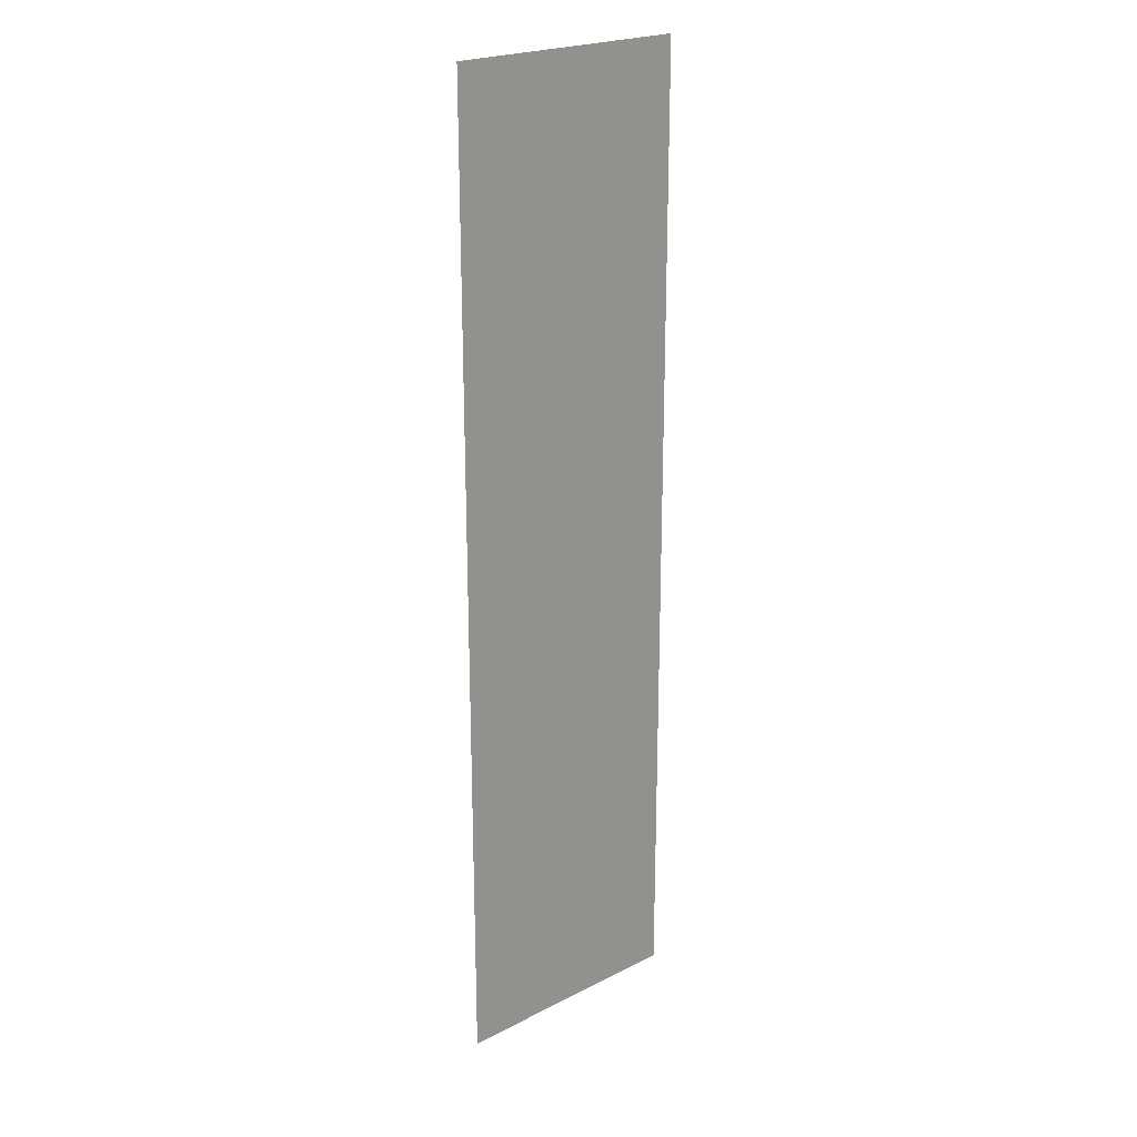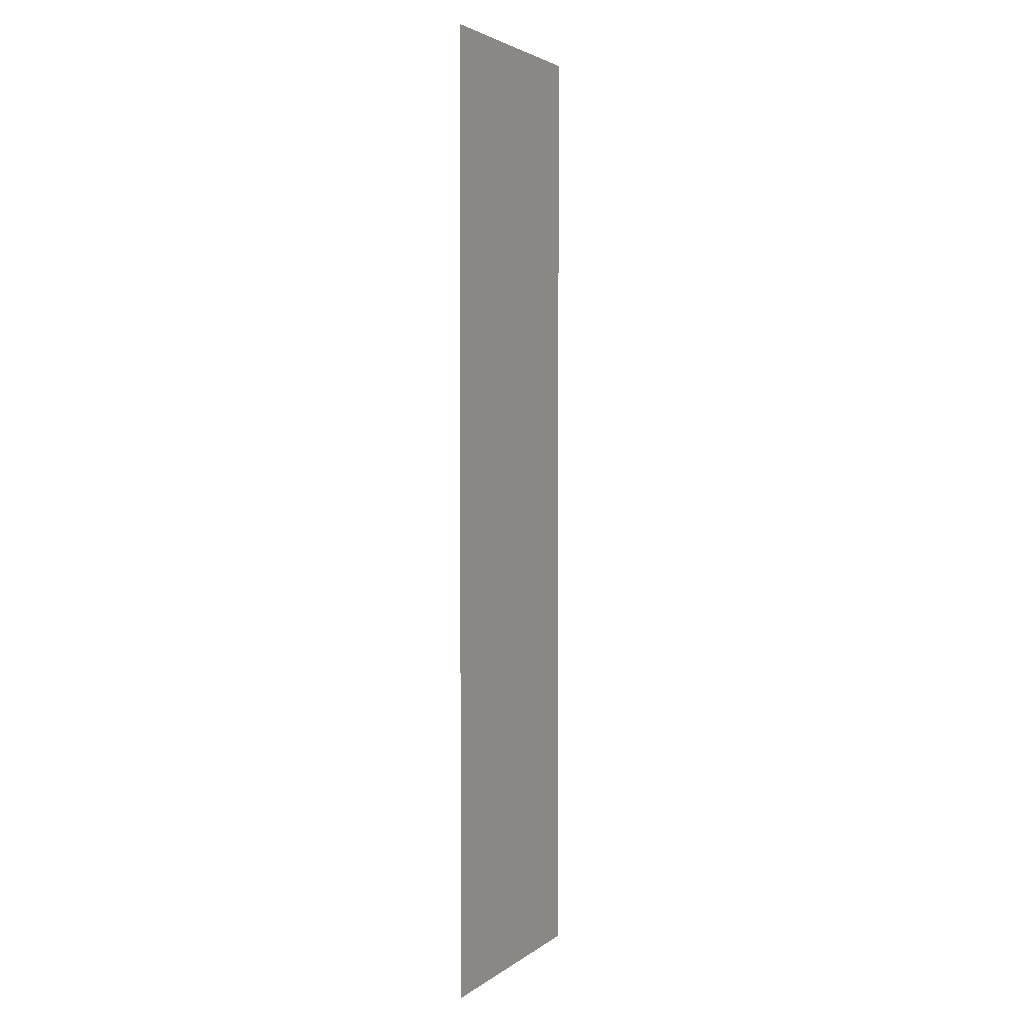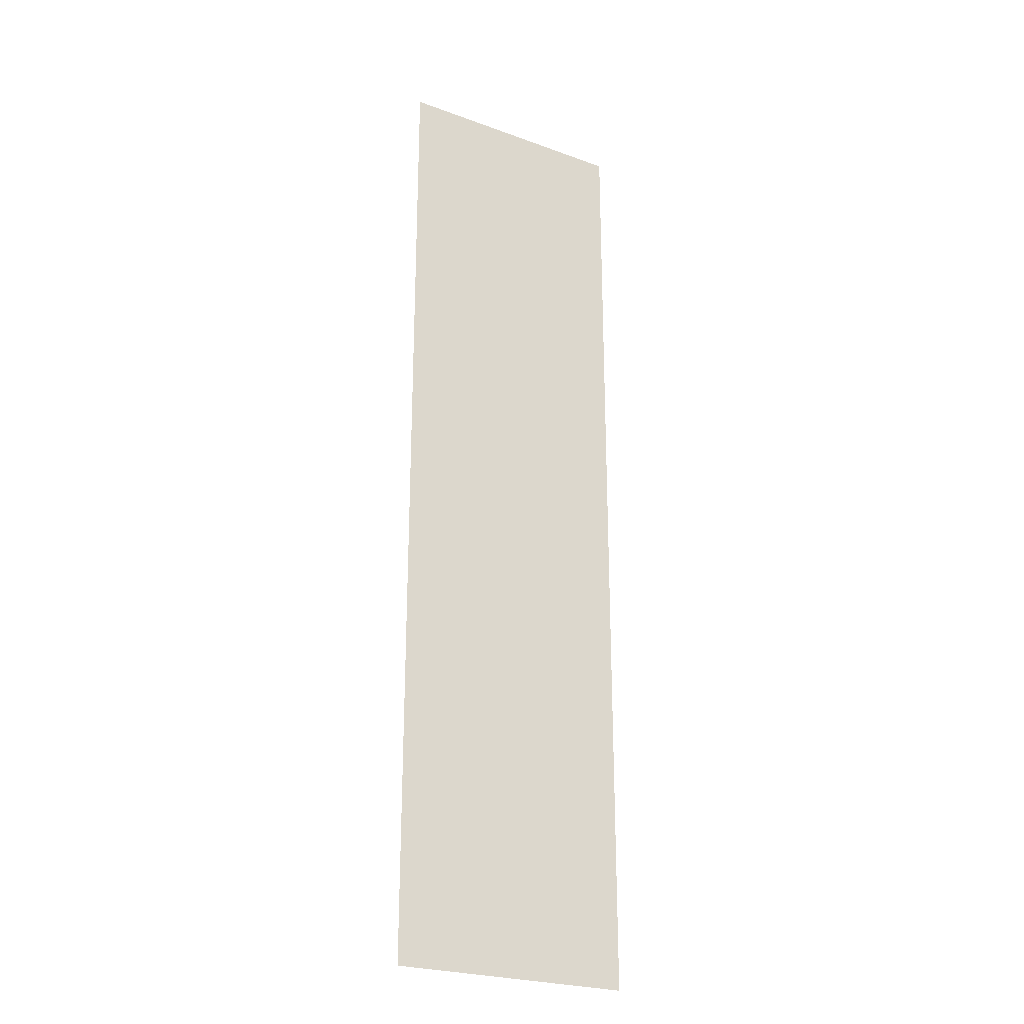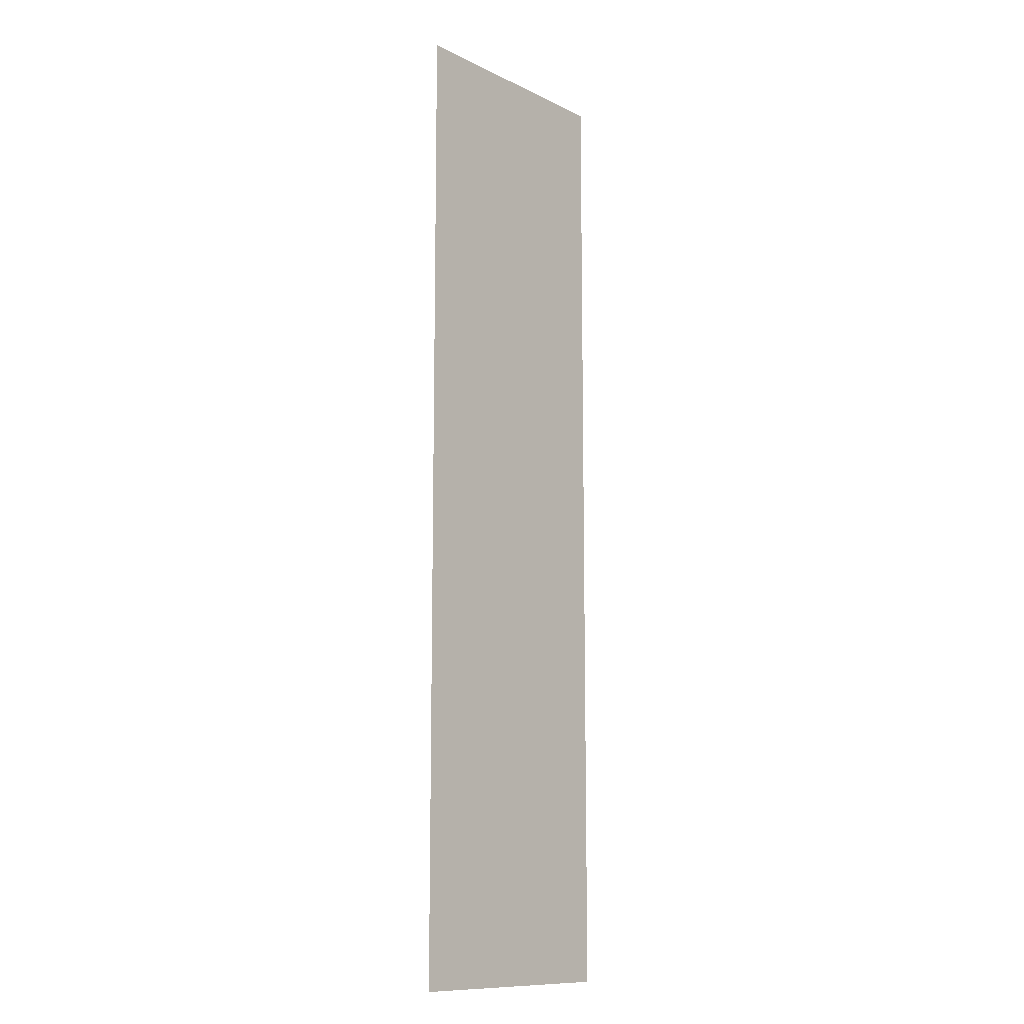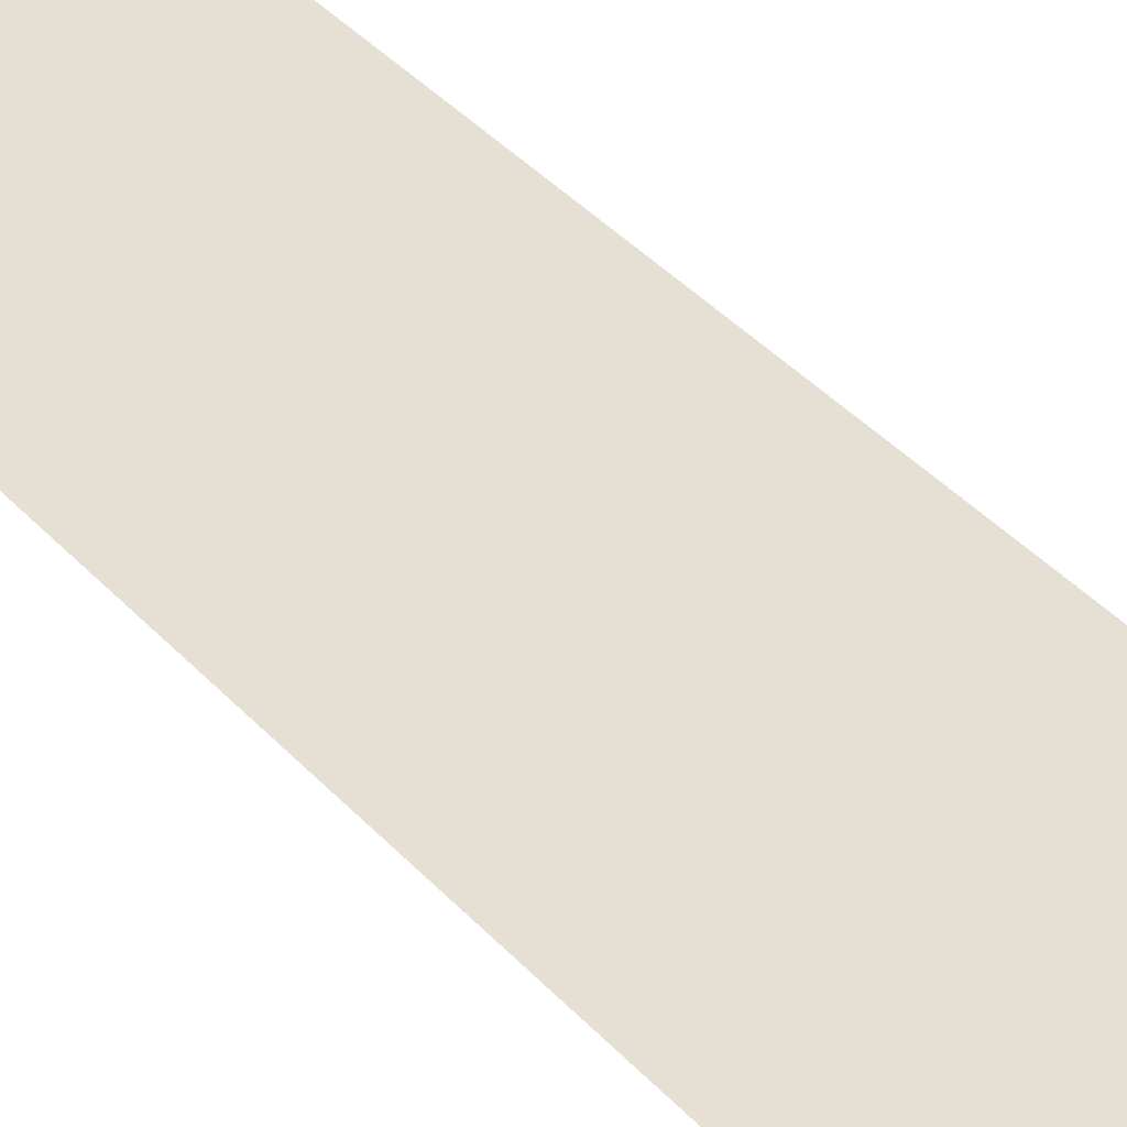
<metadata>
{"format":"obj","ext":"obj","renderer":"f3d","projection":"perspective","resolution":1024,"background":"white","views":[{"elev":22.8,"azim":139.1,"up":"+Z"},{"elev":3.1,"azim":115.1,"up":"+Z"},{"elev":-25.0,"azim":149.4,"up":"+Z"},{"elev":-11.4,"azim":-49.2,"up":"+Z"},{"elev":38.2,"azim":143.4,"up":"+Y"}]}
</metadata>
<code>
v  8 -0 -0
v  -8 -0 -0
v  -8 -0 16
v  8 -0 16
v  8 -0 -32
v  -8 -0 -32
v  -8 -0 -16
v  8 -0 -16
v  -8 -0 32
v  8 -0 32
g Plane001
f 1 2 3
f 3 4 1
f 5 6 7
f 7 8 5
f 8 7 2
f 2 1 8
f 9 10 4
f 4 3 9

</code>
